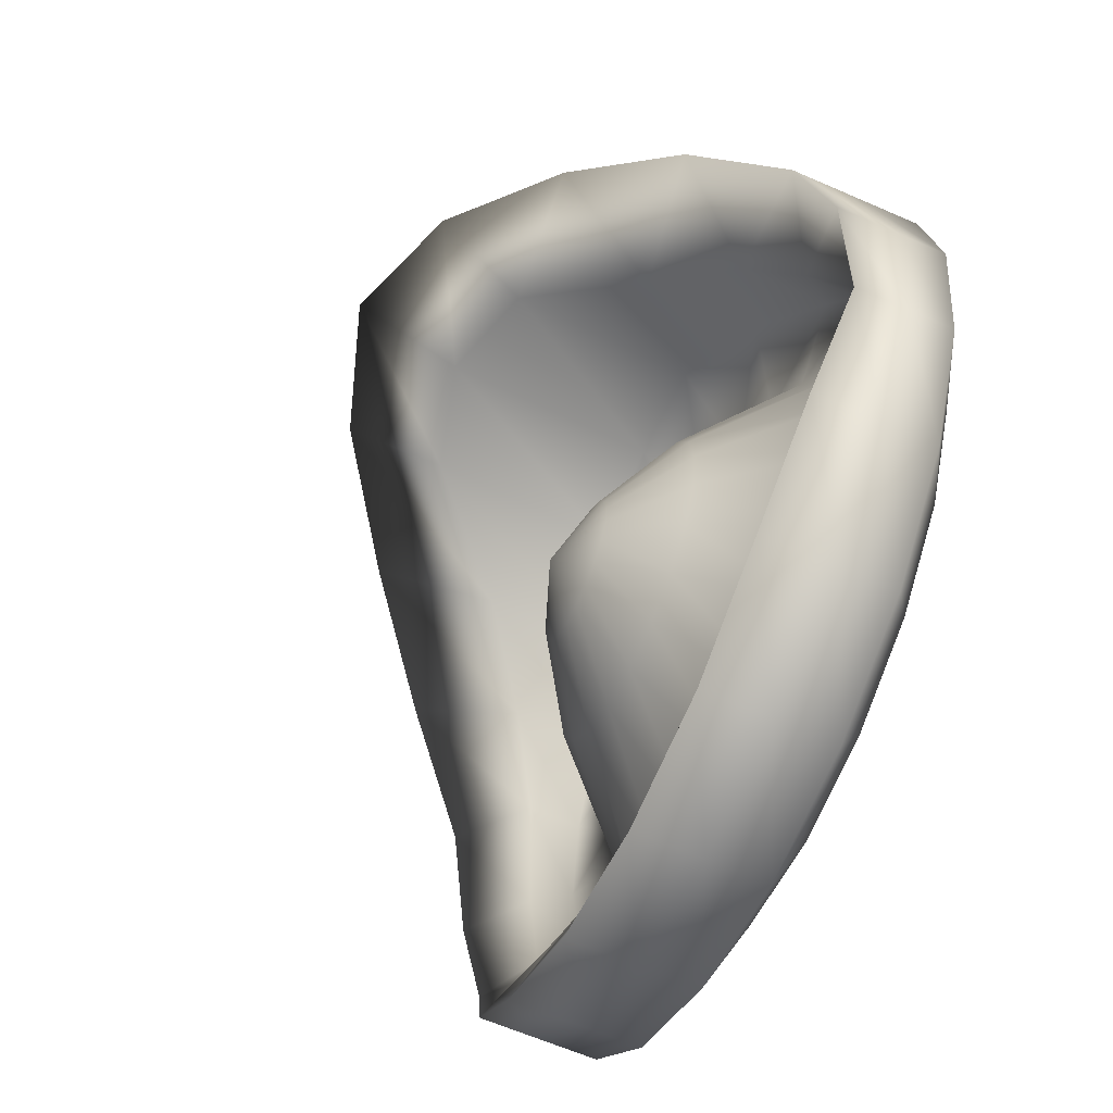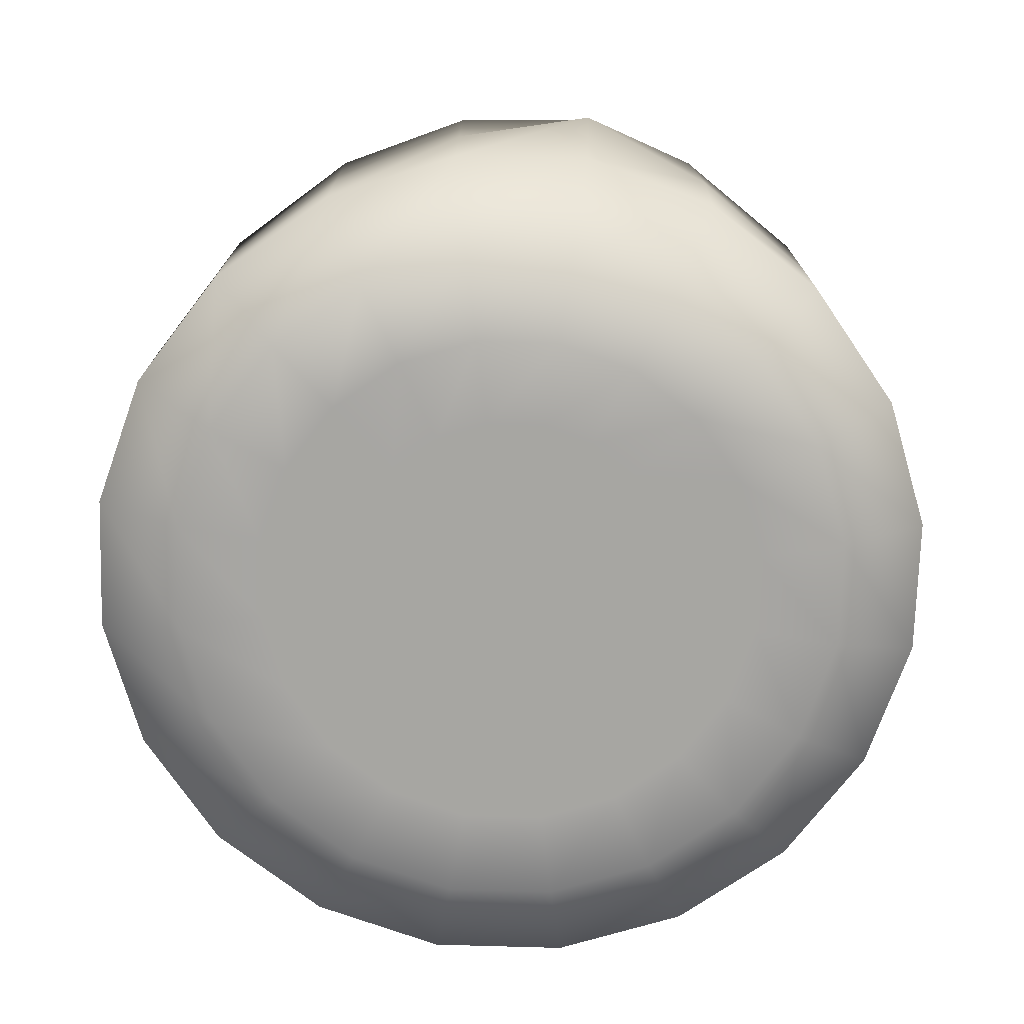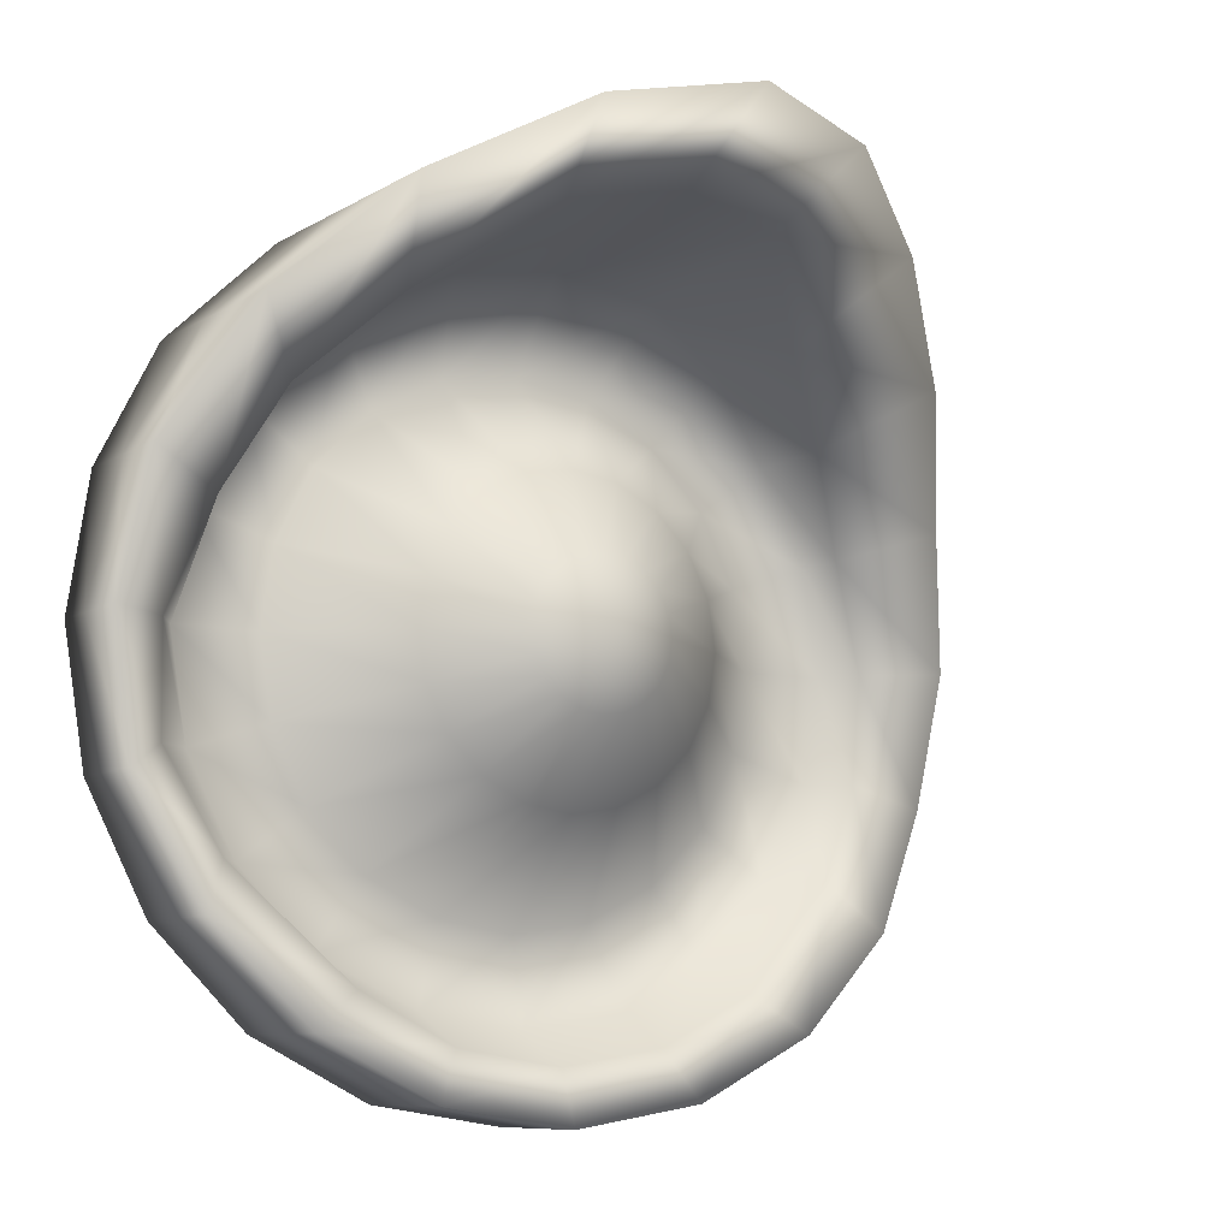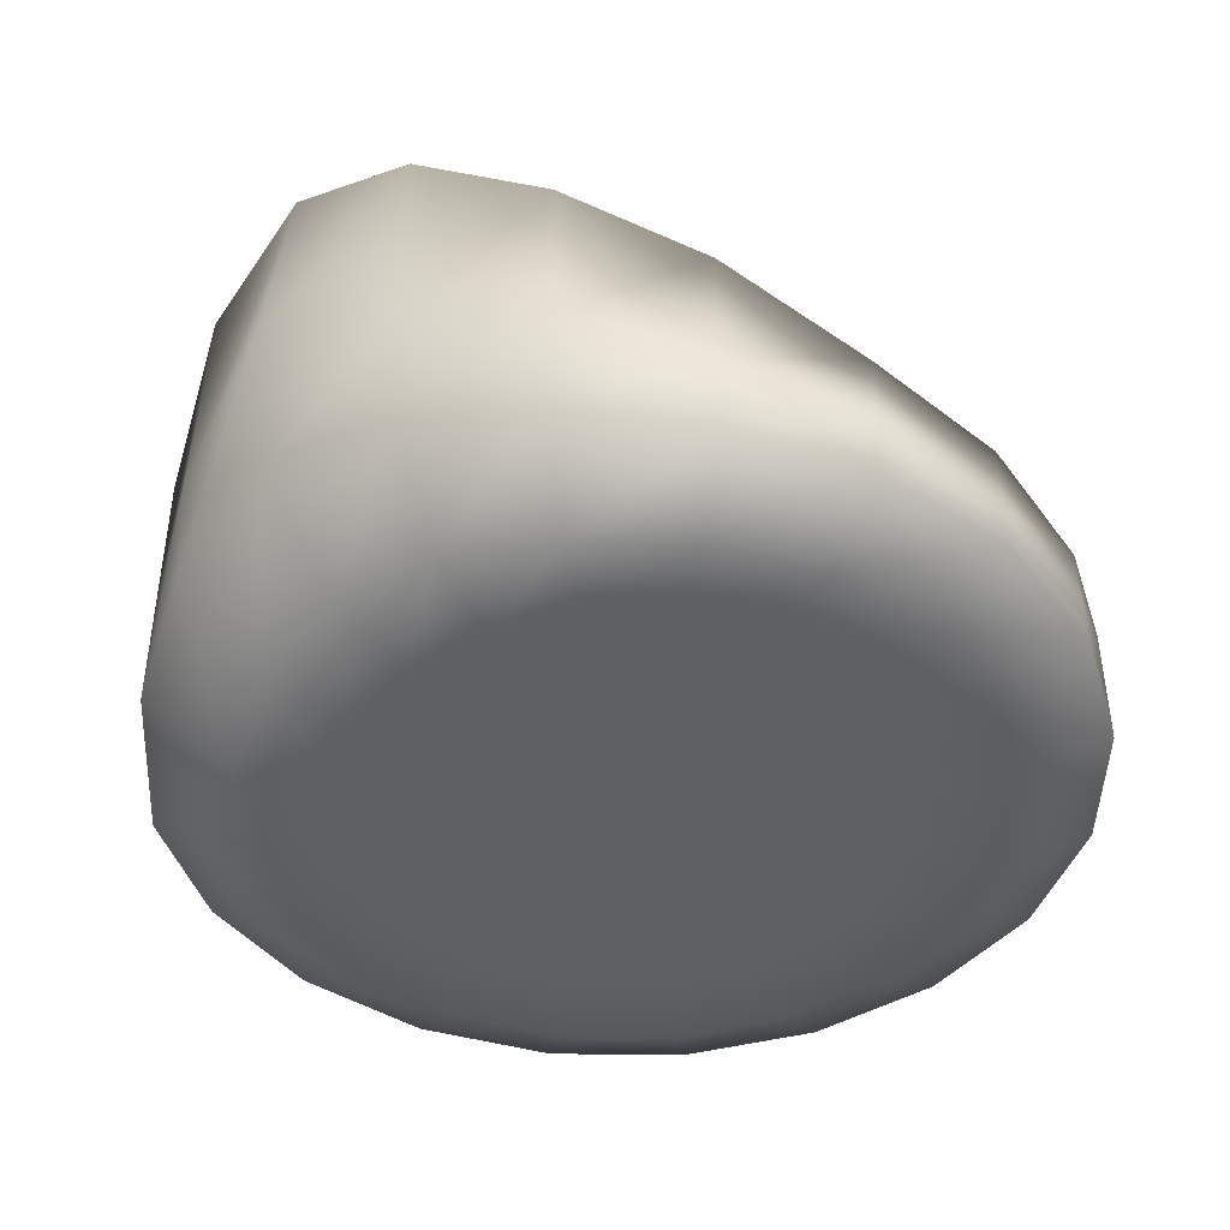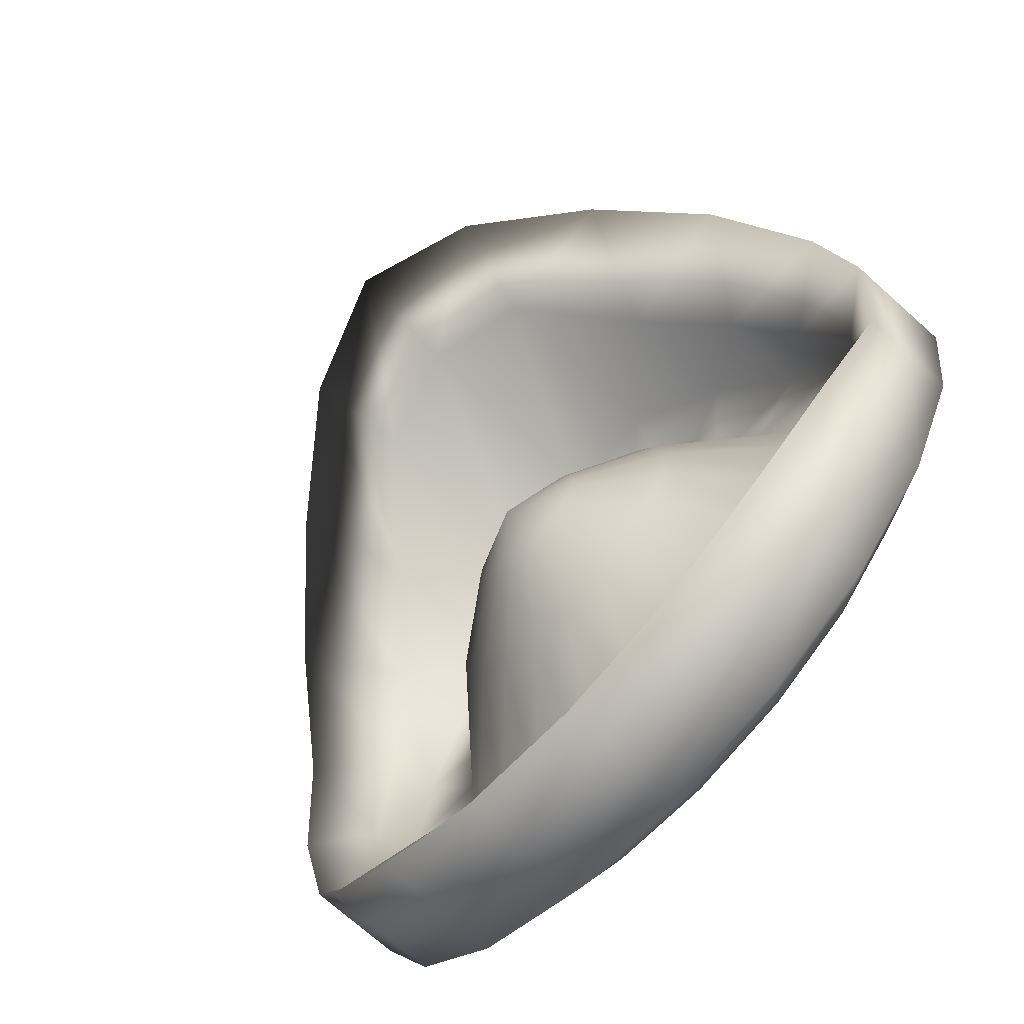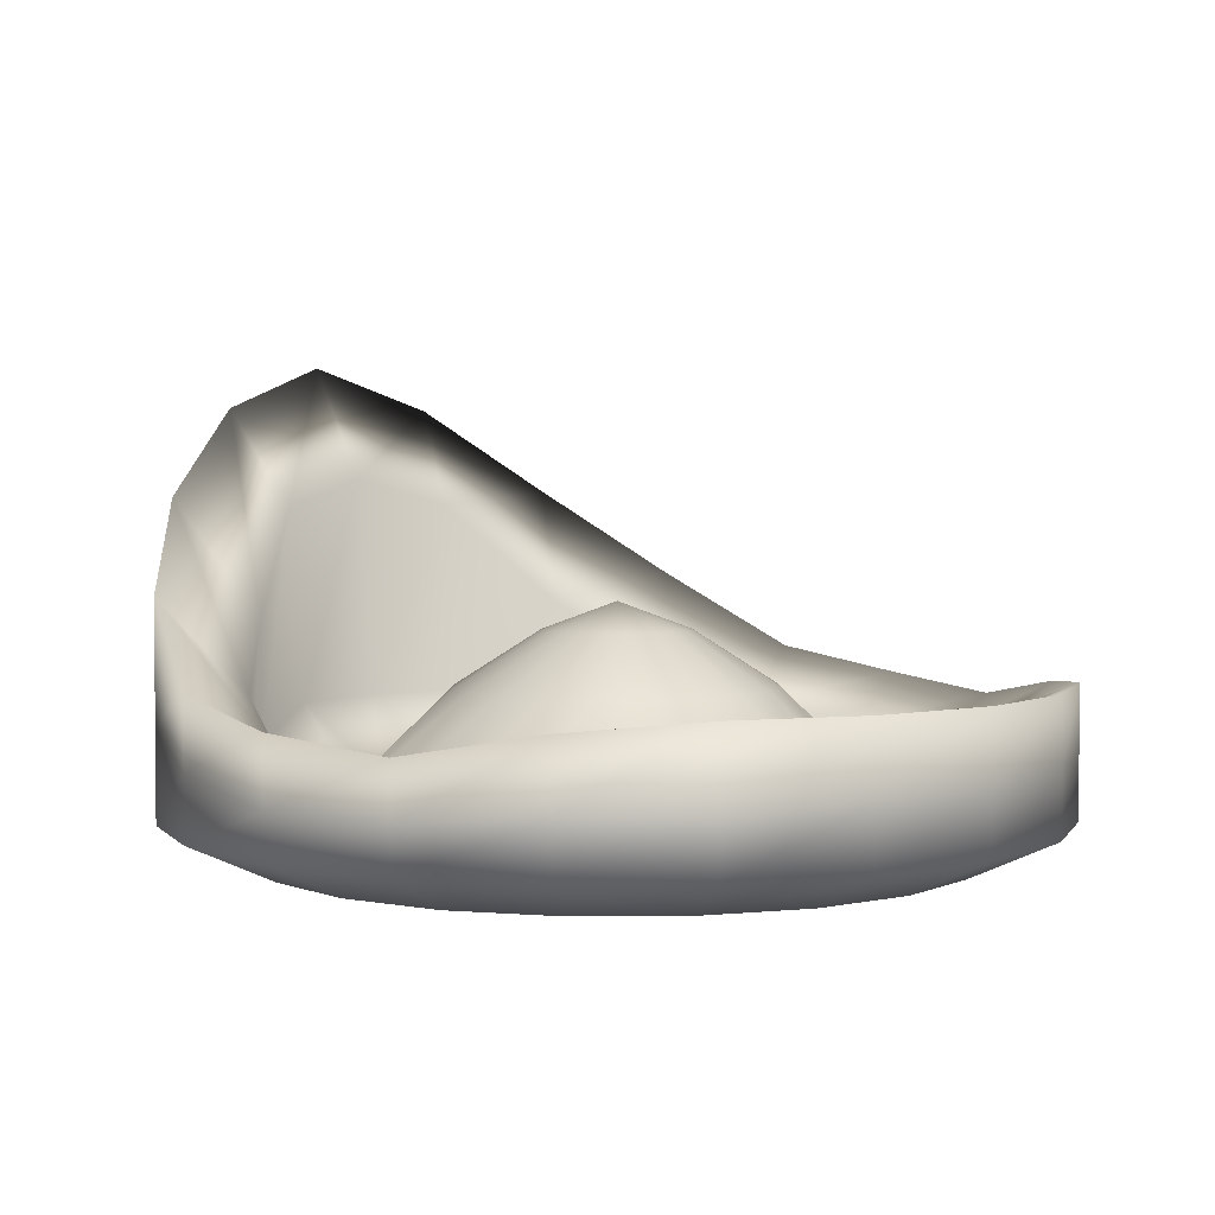
<metadata>
{"format":"obj","ext":"obj","renderer":"f3d","projection":"perspective","resolution":1024,"background":"white","views":[{"elev":-63.0,"azim":-113.9,"up":"+Z"},{"elev":-74.0,"azim":-10.7,"up":"+Y"},{"elev":-8.5,"azim":147.3,"up":"+Z"},{"elev":-43.2,"azim":44.1,"up":"+Y"},{"elev":-72.3,"azim":-131.8,"up":"+Z"},{"elev":3.2,"azim":133.3,"up":"+Y"}]}
</metadata>
<code>
g default
v 0.1298 0 -0.04216
v 0.1104 0 -0.08019
v 0.08019 0 -0.1104
v 0.04216 0 -0.1298
v 0 0 -0.1364
v -0.04216 0 -0.1298
v -0.08019 0 -0.1104
v -0.1104 0 -0.08019
v -0.1298 0 -0.04216
v -0.1364 0 0
v -0.1298 0 0.04216
v -0.1104 0 0.08019
v -0.08019 0 0.1104
v -0.04216 0 0.1298
v -0 0 0.1364
v 0.04216 0 0.1298
v 0.08019 0 0.1104
v 0.1104 0 0.08019
v 0.1298 0 0.04216
v 0.1364 0 0
v 0.2595 0 -0.08432
v 0.2207 0 -0.1604
v 0.1604 0 -0.2207
v 0.08432 0 -0.2595
v 0 0 -0.2729
v -0.08432 0 -0.2595
v -0.1604 0 -0.2207
v -0.2207 0 -0.1604
v -0.2595 0 -0.08432
v -0.2729 0 0
v -0.2595 0 0.08432
v -0.2207 0 0.1604
v -0.1604 0 0.2207
v -0.08432 0 0.2595
v -0 0 0.2729
v 0.08432 0 0.2595
v 0.1604 0 0.2207
v 0.2207 0 0.1604
v 0.2595 0 0.08432
v 0.2729 0 0
v 0.3893 0 -0.1265
v 0.3311 0 -0.2406
v 0.2406 0 -0.3311
v 0.1265 0 -0.3893
v 0 0 -0.4093
v -0.1265 0 -0.3893
v -0.2406 0 -0.3311
v -0.3311 0 -0.2406
v -0.3893 0 -0.1265
v -0.4093 0 0
v -0.3893 0 0.1265
v -0.3311 0 0.2406
v -0.2406 0 0.3311
v -0.1265 0 0.3893
v -0 0 0.4093
v 0.1265 0 0.3893
v 0.2406 0 0.3311
v 0.3311 0 0.2406
v 0.3893 0 0.1265
v 0.4093 0 0
v 0.519 0 -0.1686
v 0.4415 0 -0.3208
v 0.3208 0 -0.4415
v 0.1686 0 -0.519
v 0 0 -0.5457
v -0.1686 0 -0.519
v -0.3208 0 -0.4415
v -0.4415 0 -0.3208
v -0.519 0 -0.1686
v -0.5457 0 0
v -0.519 0 0.1686
v -0.4415 0 0.3208
v -0.3208 0 0.4415
v -0.1686 0.02625 0.519
v -0 0.04091 0.5457
v 0.1686 0.02625 0.519
v 0.3208 0 0.4415
v 0.4415 0 0.3208
v 0.519 0 0.1686
v 0.5457 0 0
v 0.6488 0.06177 -0.2108
v 0.5519 0.06177 -0.401
v 0.401 0.06177 -0.5519
v 0.2108 0.06177 -0.6488
v 0 0.06177 -0.6821
v -0.2108 0.06177 -0.6488
v -0.401 0.06177 -0.5519
v -0.5519 0.06177 -0.401
v -0.6488 0.06177 -0.2108
v -0.6821 0.06177 0
v -0.6488 0.06177 0.2108
v -0.5519 0.06177 0.401
v -0.401 0.1127 0.5519
v -0.2108 0.1582 0.6488
v -0 0.1868 0.6821
v 0.2108 0.1582 0.6488
v 0.401 0.1127 0.5519
v 0.5519 0.06177 0.401
v 0.6488 0.06177 0.2108
v 0.6821 0.06177 0
v 0.6488 0.1314 -0.2108
v 0.5519 0.1464 -0.401
v 0.401 0.1464 -0.5519
v 0.2108 0.1589 -0.6488
v 0 0.1589 -0.6821
v -0.2108 0.1589 -0.6488
v -0.401 0.1464 -0.5519
v -0.5519 0.1464 -0.401
v -0.6488 0.1314 -0.2108
v -0.6821 0.1314 0
v -0.6488 0.1622 0.2108
v -0.5519 0.2049 0.401
v -0.401 0.2805 0.5519
v -0.2108 0.3348 0.6595
v -0 0.4169 0.7221
v 0.2108 0.3348 0.6595
v 0.401 0.2805 0.5519
v 0.5519 0.2049 0.401
v 0.6488 0.1622 0.2108
v 0.6821 0.1314 0
v 0.519 0.101 -0.1686
v 0.4415 0.101 -0.3208
v 0.3208 0.101 -0.4415
v 0.1686 0.1233 -0.519
v 0 0.1233 -0.5457
v -0.1686 0.1233 -0.519
v -0.3208 0.101 -0.4415
v -0.4415 0.101 -0.3208
v -0.519 0.101 -0.1686
v -0.5457 0.101 0
v -0.519 0.101 0.1686
v -0.4415 0.101 0.3208
v -0.3208 0.158 0.4415
v -0.1686 0.2093 0.519
v -0 0.2093 0.5457
v 0.1686 0.2093 0.519
v 0.3208 0.158 0.4415
v 0.4415 0.101 0.3208
v 0.519 0.101 0.1686
v 0.5457 0.101 0
v 0.3893 0.09668 -0.1265
v 0.3311 0.09668 -0.2406
v 0.2406 0.09668 -0.3311
v 0.1265 0.09668 -0.3893
v 0 0.09668 -0.4093
v -0.1265 0.09668 -0.3893
v -0.2406 0.09668 -0.3311
v -0.3311 0.09668 -0.2406
v -0.3893 0.09668 -0.1265
v -0.4093 0.09668 0
v -0.3893 0.09668 0.1265
v -0.3311 0.09668 0.2406
v -0.2406 0.09668 0.3311
v -0.1265 0.09668 0.3893
v -0 0.09668 0.4093
v 0.1265 0.09668 0.3893
v 0.2406 0.09668 0.3311
v 0.3311 0.09668 0.2406
v 0.3893 0.09668 0.1265
v 0.4093 0.09668 0
v 0.2342 0.2554 -0.07611
v 0.1993 0.2554 -0.1448
v 0.1448 0.2554 -0.1993
v 0.07611 0.2554 -0.2342
v 0 0.2554 -0.2463
v -0.07611 0.2554 -0.2342
v -0.1448 0.2554 -0.1993
v -0.1993 0.2554 -0.1448
v -0.2342 0.2554 -0.07611
v -0.2463 0.2554 0
v -0.2342 0.2554 0.07611
v -0.1993 0.2554 0.1448
v -0.1448 0.2554 0.1993
v -0.07611 0.2554 0.2342
v 0 0.2554 0.2463
v 0.07611 0.2554 0.2342
v 0.1448 0.2554 0.1993
v 0.1993 0.2554 0.1448
v 0.2342 0.2554 0.07611
v 0.2463 0.2554 0
v 0.1087 0.3396 -0.03533
v 0.09249 0.3396 -0.0672
v 0.0672 0.3396 -0.09249
v 0.03533 0.3396 -0.1087
v 0 0.3396 -0.1143
v -0.03533 0.3396 -0.1087
v -0.0672 0.3396 -0.09249
v -0.09249 0.3396 -0.0672
v -0.1087 0.3396 -0.03533
v -0.1143 0.3396 0
v -0.1087 0.3396 0.03533
v -0.09249 0.3396 0.0672
v -0.0672 0.3396 0.09249
v -0.03533 0.3396 0.1087
v 0 0.3396 0.1143
v 0.03533 0.3396 0.1087
v 0.0672 0.3396 0.09249
v 0.09249 0.3396 0.0672
v 0.1087 0.3396 0.03533
v 0.1143 0.3396 0
v 0 0 0
v 0 0.3822 0
v 0.6488 0.2159 -0.2108
v 0.5519 0.2522 -0.401
v 0.4977 0.1822 -0.3208
v 0.576 0.1494 -0.1686
v 0.401 0.2679 -0.5519
v 0.3208 0.232 -0.4926
v 0.2108 0.2679 -0.6488
v 0.1686 0.232 -0.5701
v 0 0.2679 -0.6821
v 0 0.232 -0.5968
v -0.2108 0.2679 -0.6488
v -0.1686 0.232 -0.5701
v -0.401 0.2679 -0.5519
v -0.3208 0.232 -0.4926
v -0.5519 0.2522 -0.401
v -0.4977 0.1822 -0.3208
v -0.6488 0.2159 -0.2108
v -0.576 0.1494 -0.1686
v -0.6821 0.2361 0
v -0.5827 0.1598 0
v -0.6488 0.2726 0.2108
v -0.519 0.1886 0.1686
v -0.5519 0.3957 0.401
v -0.4415 0.2479 0.3208
v -0.401 0.5355 0.5519
v -0.3208 0.3509 0.4415
v -0.2108 0.6741 0.6488
v -0.1686 0.5158 0.554
v -0 0.743 0.6821
v -0 0.5605 0.5807
v 0.2108 0.6741 0.6488
v 0.1686 0.5158 0.554
v 0.401 0.5355 0.5519
v 0.3208 0.3509 0.4415
v 0.5519 0.3957 0.401
v 0.4415 0.2479 0.3208
v 0.6488 0.2726 0.2108
v 0.519 0.1886 0.1686
v 0.6821 0.2361 0
v 0.5827 0.1598 0
g pCylinder11
f 1 2 22 21
f 2 3 23 22
f 3 4 24 23
f 4 5 25 24
f 5 6 26 25
f 6 7 27 26
f 7 8 28 27
f 8 9 29 28
f 9 10 30 29
f 10 11 31 30
f 11 12 32 31
f 12 13 33 32
f 13 14 34 33
f 14 15 35 34
f 15 16 36 35
f 16 17 37 36
f 17 18 38 37
f 18 19 39 38
f 19 20 40 39
f 20 1 21 40
f 21 22 42 41
f 22 23 43 42
f 23 24 44 43
f 24 25 45 44
f 25 26 46 45
f 26 27 47 46
f 27 28 48 47
f 28 29 49 48
f 29 30 50 49
f 30 31 51 50
f 31 32 52 51
f 32 33 53 52
f 33 34 54 53
f 34 35 55 54
f 35 36 56 55
f 36 37 57 56
f 37 38 58 57
f 38 39 59 58
f 39 40 60 59
f 40 21 41 60
f 41 42 62 61
f 42 43 63 62
f 43 44 64 63
f 44 45 65 64
f 45 46 66 65
f 46 47 67 66
f 47 48 68 67
f 48 49 69 68
f 49 50 70 69
f 50 51 71 70
f 51 52 72 71
f 52 53 73 72
f 53 54 74 73
f 54 55 75 74
f 55 56 76 75
f 56 57 77 76
f 57 58 78 77
f 58 59 79 78
f 59 60 80 79
f 60 41 61 80
f 61 62 82 81
f 62 63 83 82
f 63 64 84 83
f 64 65 85 84
f 65 66 86 85
f 66 67 87 86
f 67 68 88 87
f 68 69 89 88
f 69 70 90 89
f 70 71 91 90
f 71 72 92 91
f 72 73 93 92
f 73 74 94 93
f 74 75 95 94
f 75 76 96 95
f 76 77 97 96
f 77 78 98 97
f 78 79 99 98
f 79 80 100 99
f 80 61 81 100
f 81 82 102 101
f 82 83 103 102
f 83 84 104 103
f 84 85 105 104
f 85 86 106 105
f 86 87 107 106
f 87 88 108 107
f 88 89 109 108
f 89 90 110 109
f 90 91 111 110
f 91 92 112 111
f 92 93 113 112
f 93 94 114 113
f 94 95 115 114
f 95 96 116 115
f 96 97 117 116
f 97 98 118 117
f 98 99 119 118
f 99 100 120 119
f 100 81 101 120
f 203 204 205 206
f 204 207 208 205
f 207 209 210 208
f 209 211 212 210
f 211 213 214 212
f 213 215 216 214
f 215 217 218 216
f 217 219 220 218
f 219 221 222 220
f 221 223 224 222
f 223 225 226 224
f 225 227 228 226
f 227 229 230 228
f 229 231 232 230
f 231 233 234 232
f 233 235 236 234
f 235 237 238 236
f 237 239 240 238
f 239 241 242 240
f 241 203 206 242
f 121 122 142 141
f 122 123 143 142
f 123 124 144 143
f 124 125 145 144
f 125 126 146 145
f 126 127 147 146
f 127 128 148 147
f 128 129 149 148
f 129 130 150 149
f 130 131 151 150
f 131 132 152 151
f 132 133 153 152
f 133 134 154 153
f 134 135 155 154
f 135 136 156 155
f 136 137 157 156
f 137 138 158 157
f 138 139 159 158
f 139 140 160 159
f 140 121 141 160
f 141 142 162 161
f 142 143 163 162
f 143 144 164 163
f 144 145 165 164
f 145 146 166 165
f 146 147 167 166
f 147 148 168 167
f 148 149 169 168
f 149 150 170 169
f 150 151 171 170
f 151 152 172 171
f 152 153 173 172
f 153 154 174 173
f 154 155 175 174
f 155 156 176 175
f 156 157 177 176
f 157 158 178 177
f 158 159 179 178
f 159 160 180 179
f 160 141 161 180
f 161 162 182 181
f 162 163 183 182
f 163 164 184 183
f 164 165 185 184
f 165 166 186 185
f 166 167 187 186
f 167 168 188 187
f 168 169 189 188
f 169 170 190 189
f 170 171 191 190
f 171 172 192 191
f 172 173 193 192
f 173 174 194 193
f 174 175 195 194
f 175 176 196 195
f 176 177 197 196
f 177 178 198 197
f 178 179 199 198
f 179 180 200 199
f 180 161 181 200
f 2 1 201
f 3 2 201
f 4 3 201
f 5 4 201
f 6 5 201
f 7 6 201
f 8 7 201
f 9 8 201
f 10 9 201
f 11 10 201
f 12 11 201
f 13 12 201
f 14 13 201
f 15 14 201
f 16 15 201
f 17 16 201
f 18 17 201
f 19 18 201
f 20 19 201
f 1 20 201
f 181 182 202
f 182 183 202
f 183 184 202
f 184 185 202
f 185 186 202
f 186 187 202
f 187 188 202
f 188 189 202
f 189 190 202
f 190 191 202
f 191 192 202
f 192 193 202
f 193 194 202
f 194 195 202
f 195 196 202
f 196 197 202
f 197 198 202
f 198 199 202
f 199 200 202
f 200 181 202
f 101 102 204 203
f 122 121 206 205
f 102 103 207 204
f 123 122 205 208
f 103 104 209 207
f 124 123 208 210
f 104 105 211 209
f 125 124 210 212
f 105 106 213 211
f 126 125 212 214
f 106 107 215 213
f 127 126 214 216
f 107 108 217 215
f 128 127 216 218
f 108 109 219 217
f 129 128 218 220
f 109 110 221 219
f 130 129 220 222
f 110 111 223 221
f 131 130 222 224
f 111 112 225 223
f 132 131 224 226
f 112 113 227 225
f 133 132 226 228
f 113 114 229 227
f 134 133 228 230
f 114 115 231 229
f 135 134 230 232
f 115 116 233 231
f 136 135 232 234
f 116 117 235 233
f 137 136 234 236
f 117 118 237 235
f 138 137 236 238
f 118 119 239 237
f 139 138 238 240
f 119 120 241 239
f 140 139 240 242
f 120 101 203 241
f 121 140 242 206

</code>
